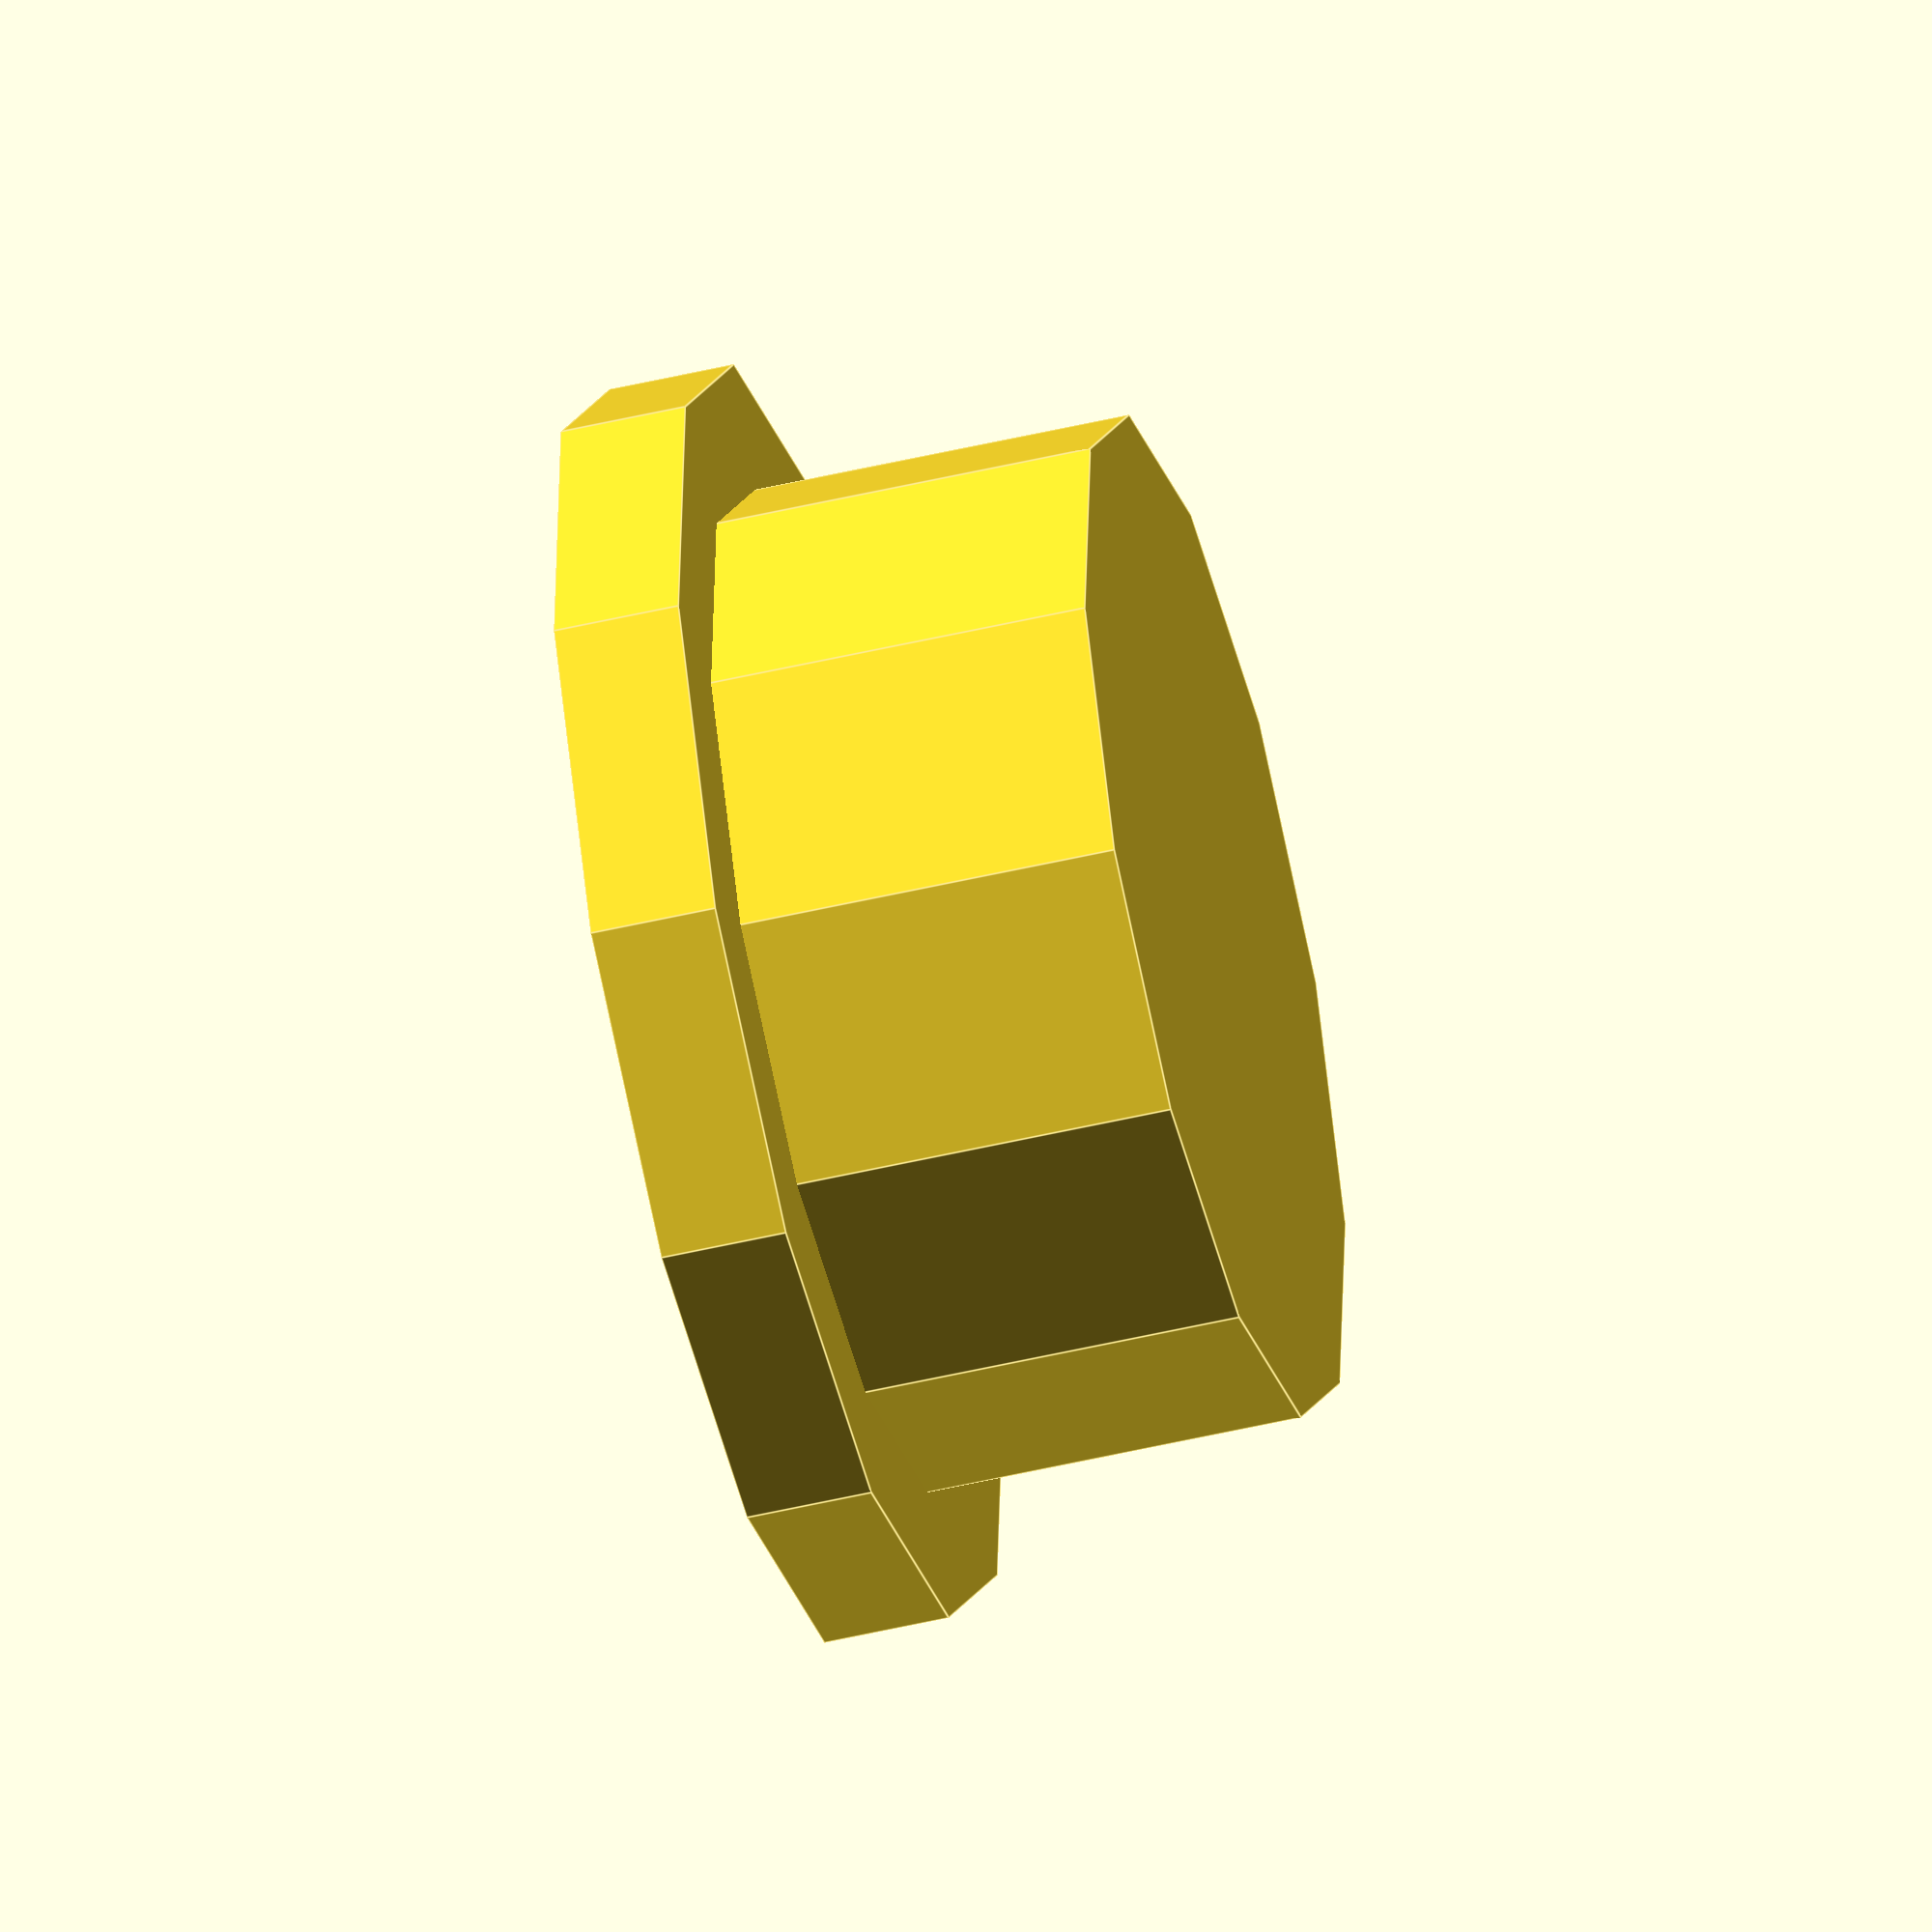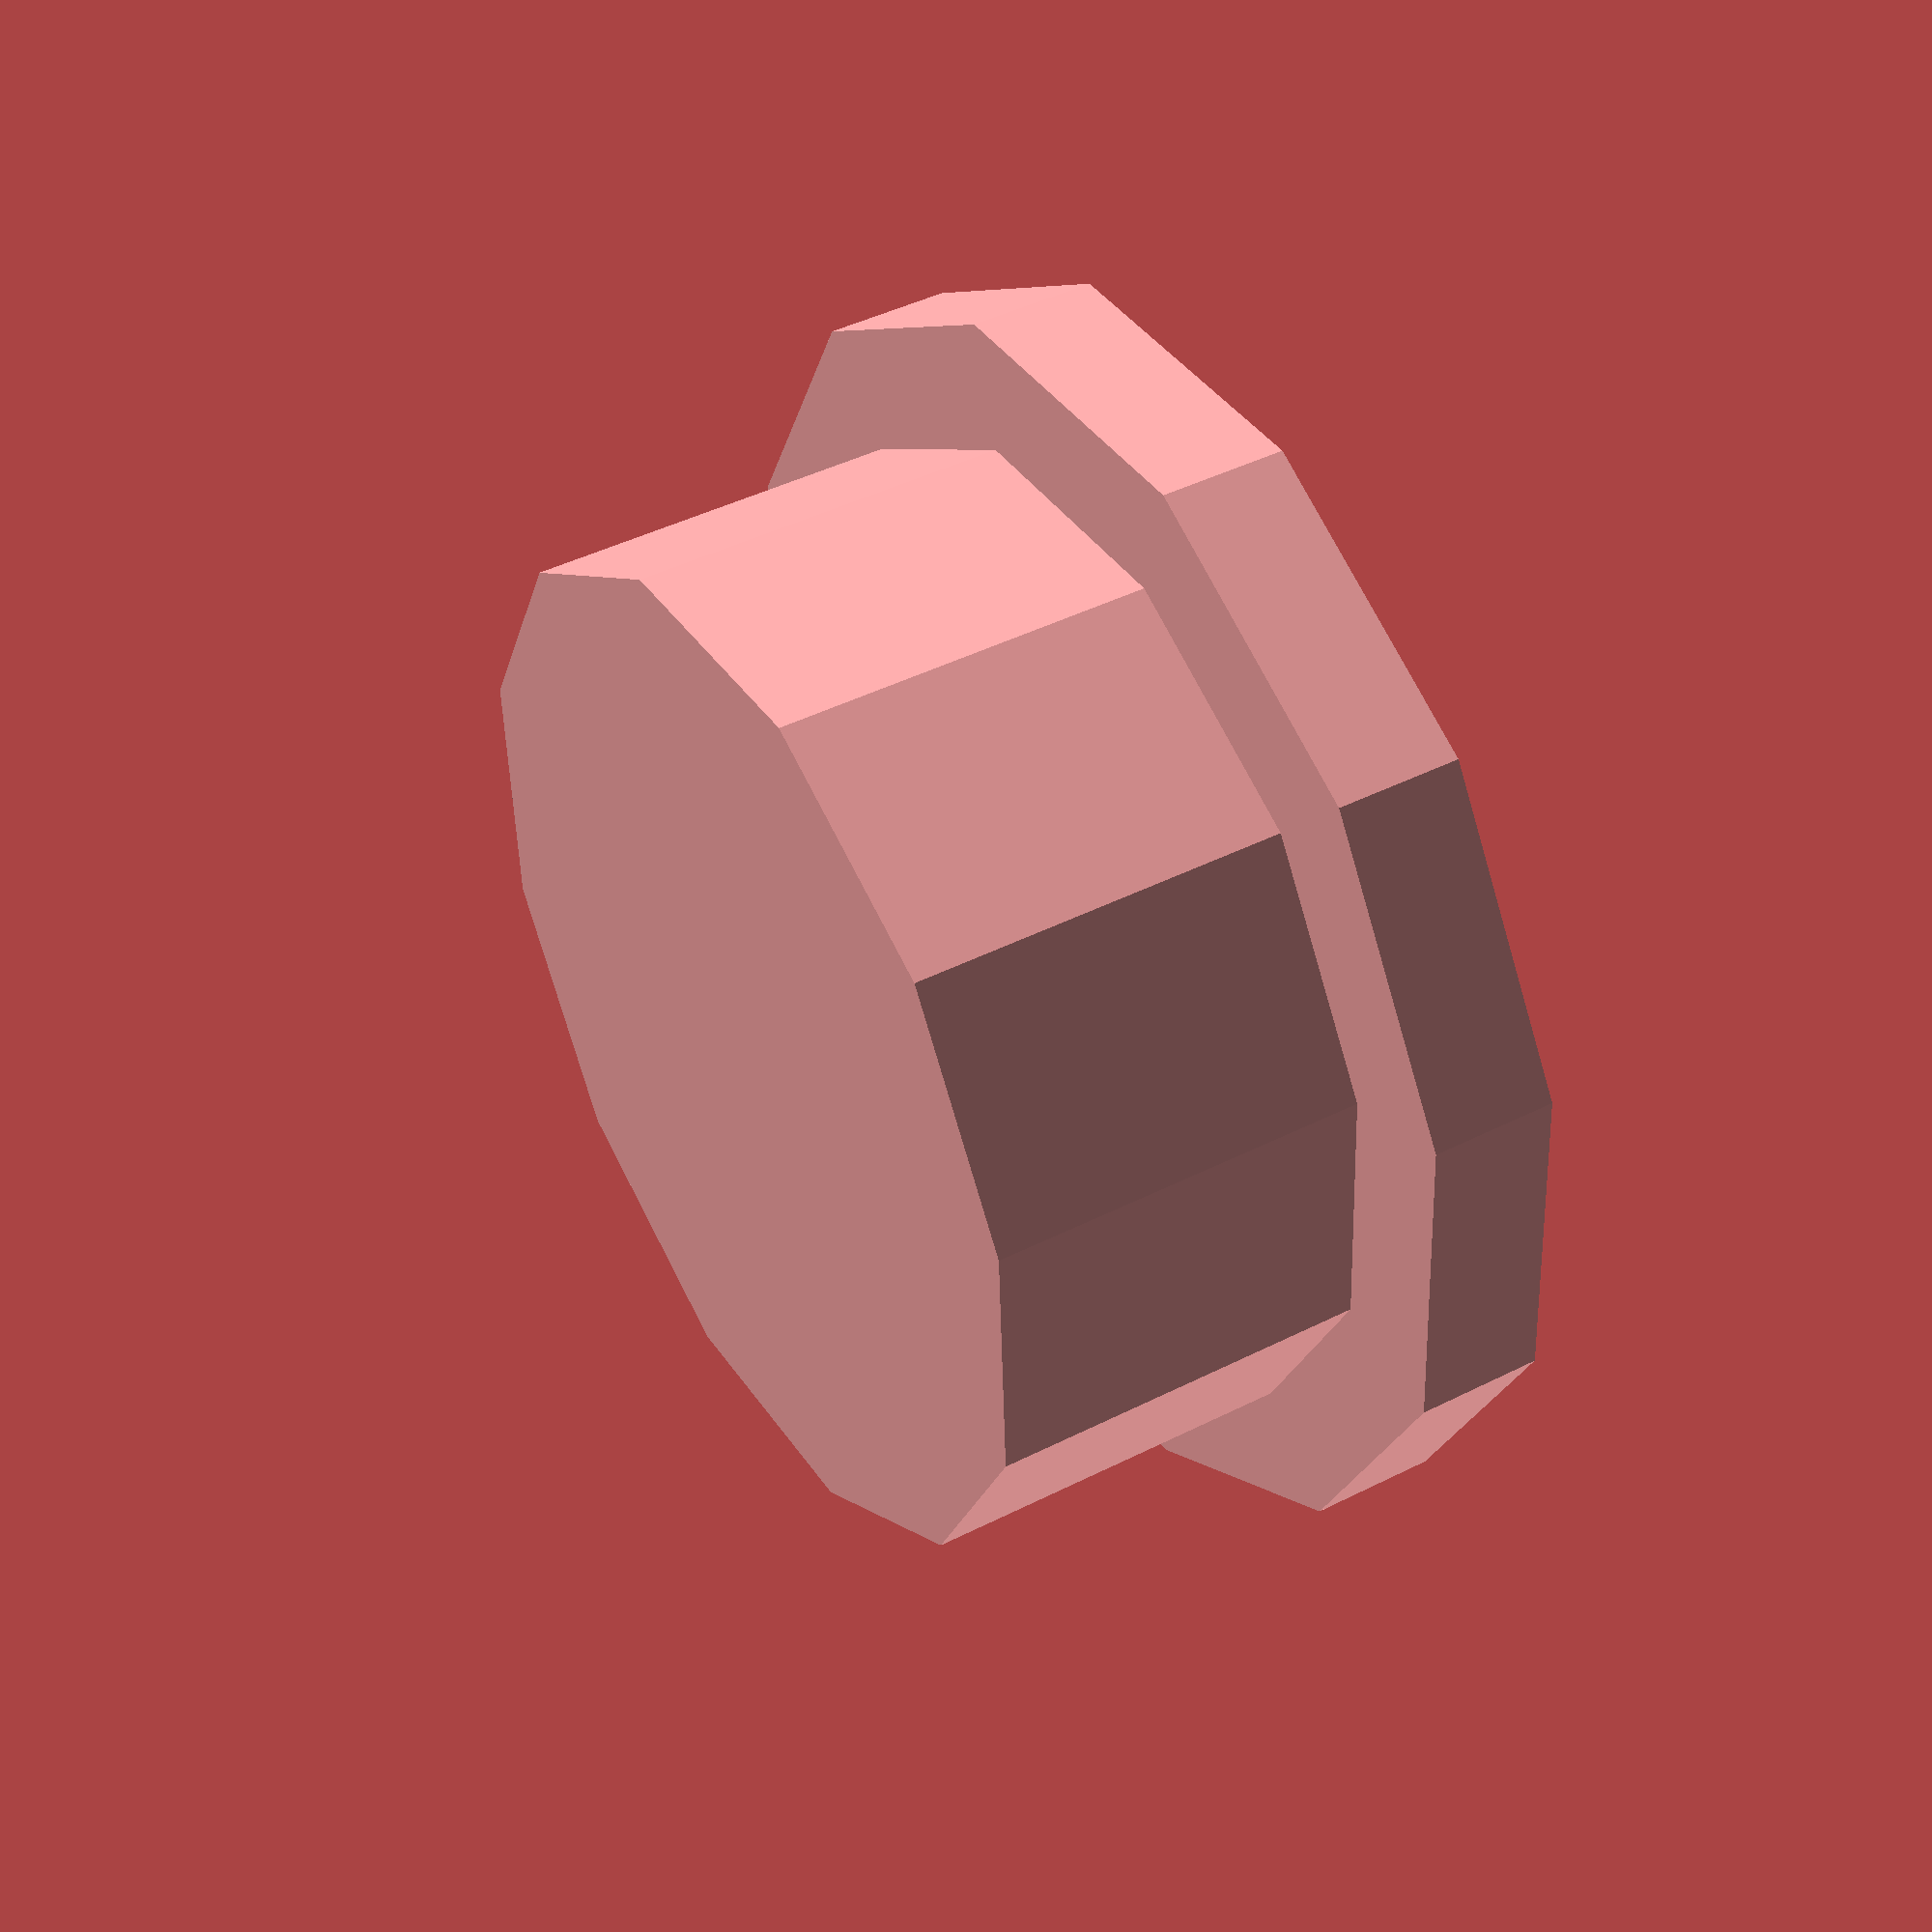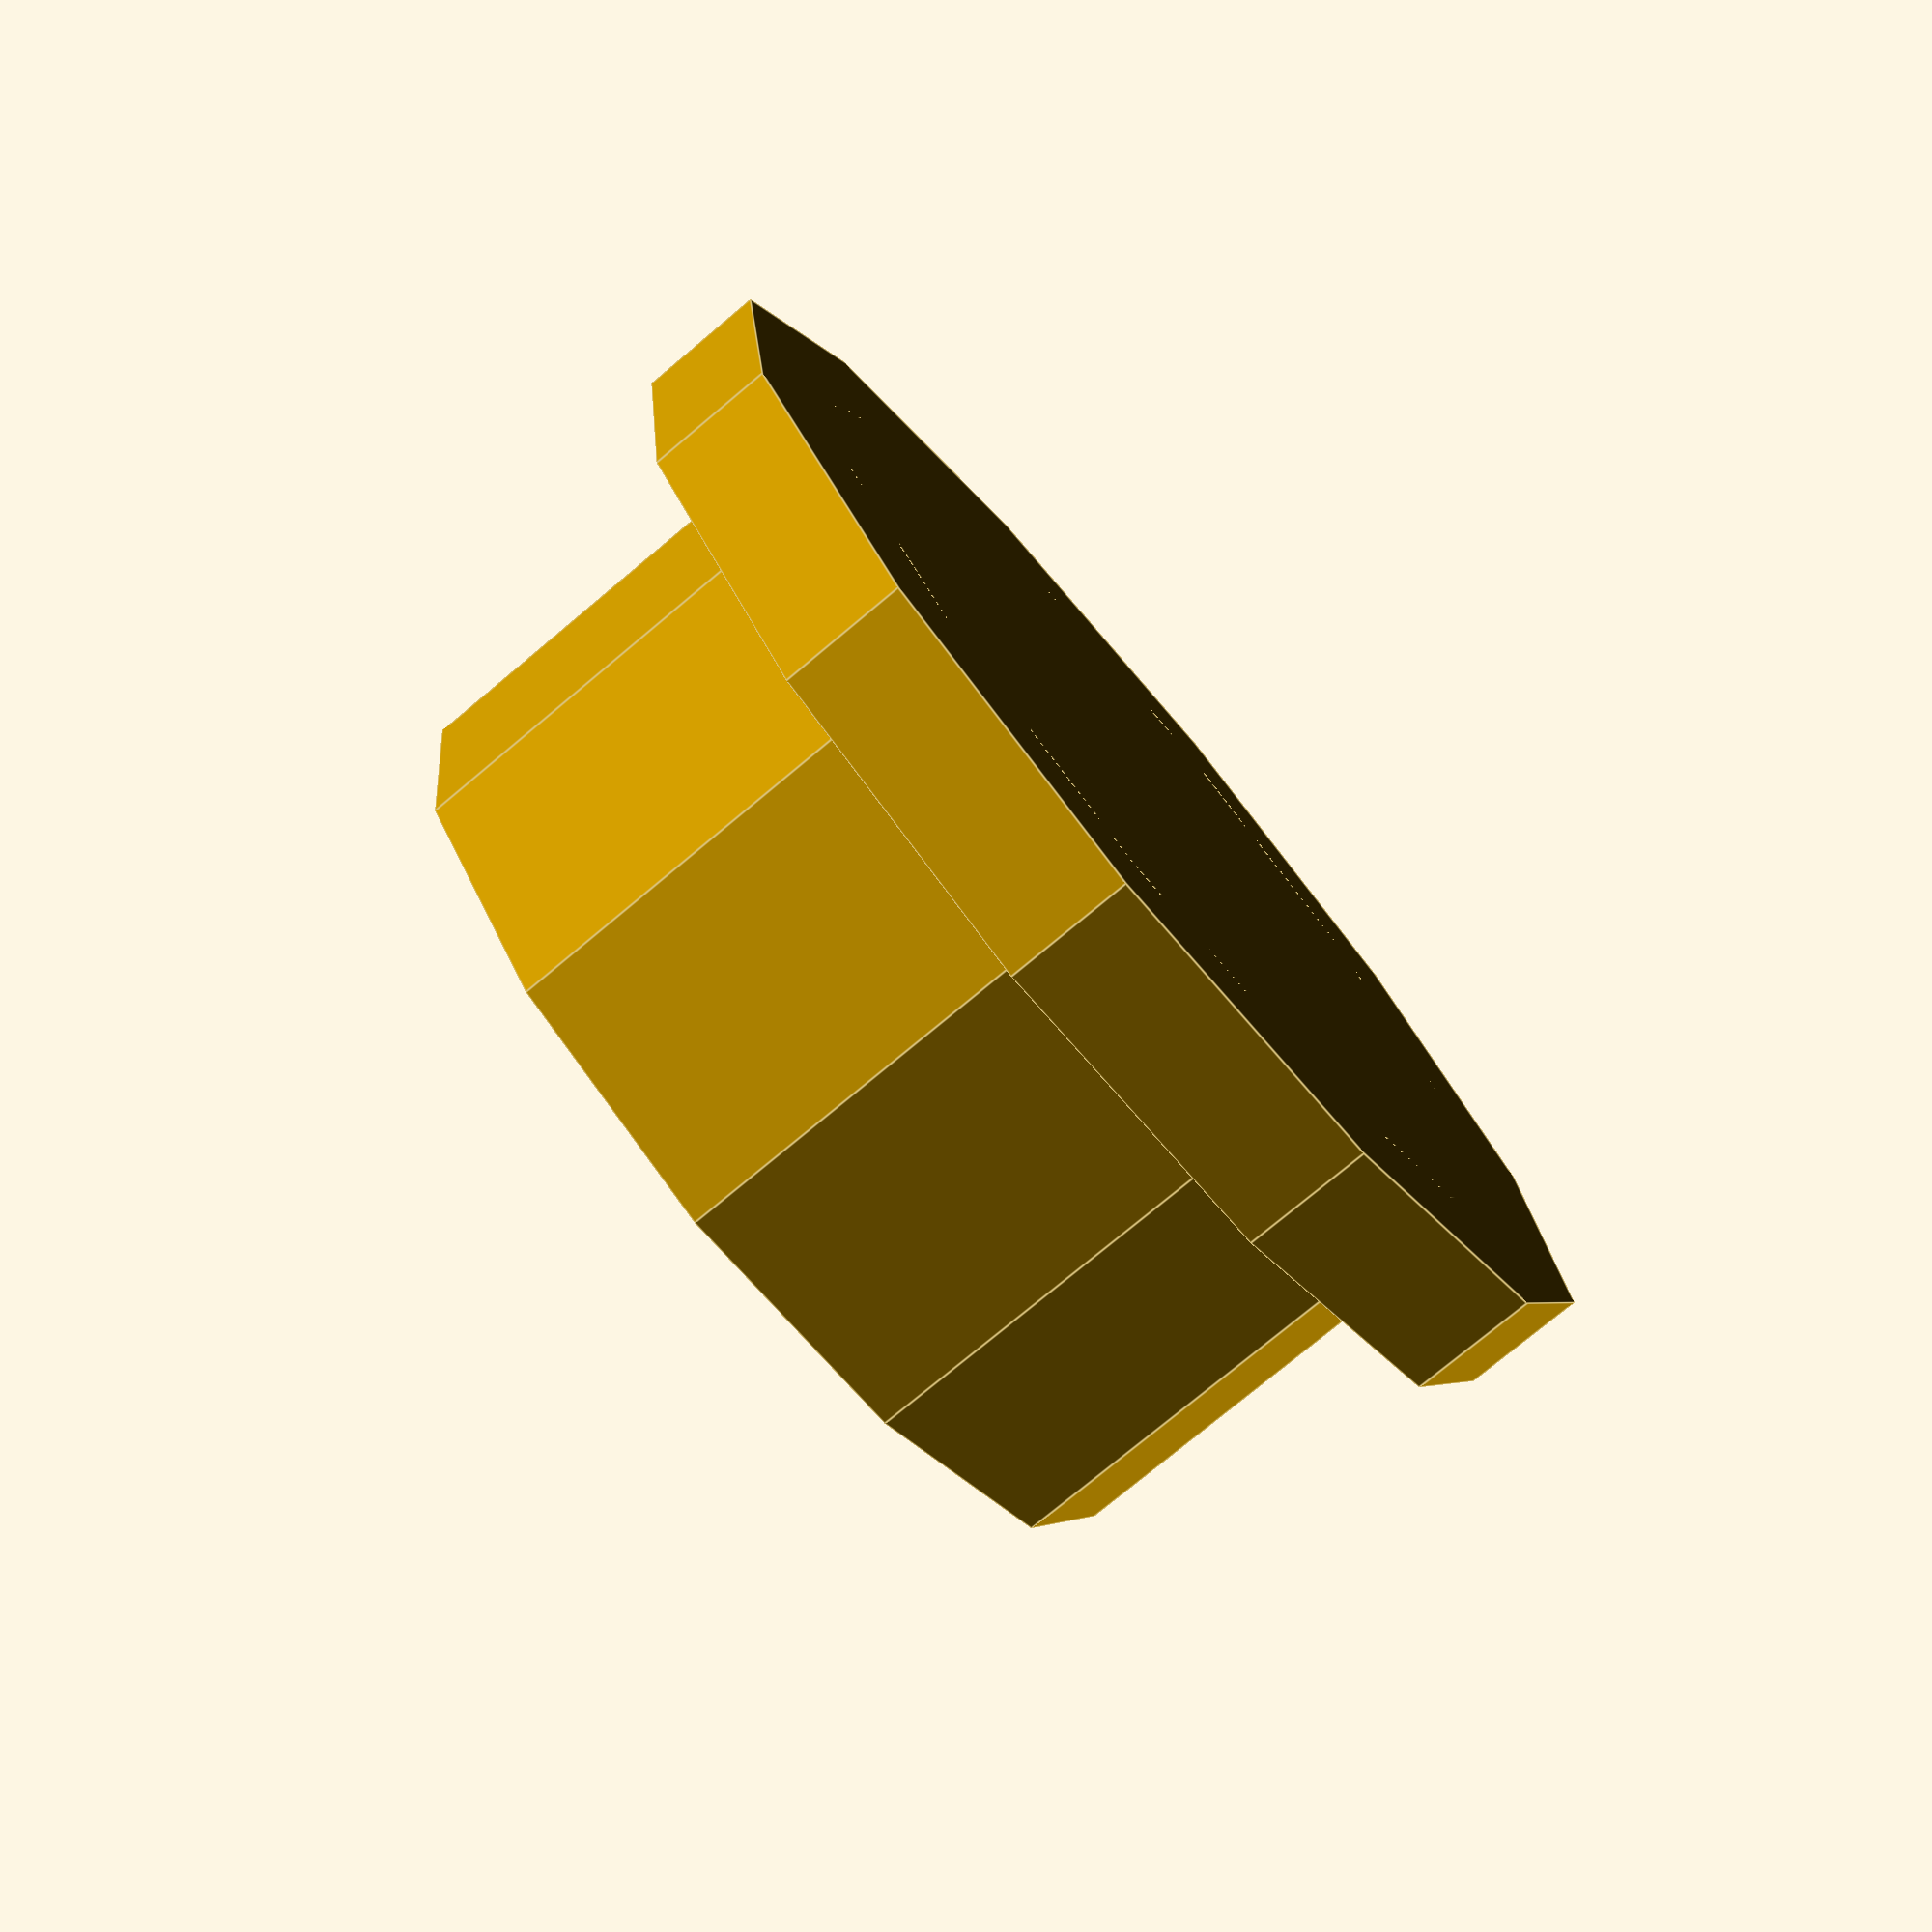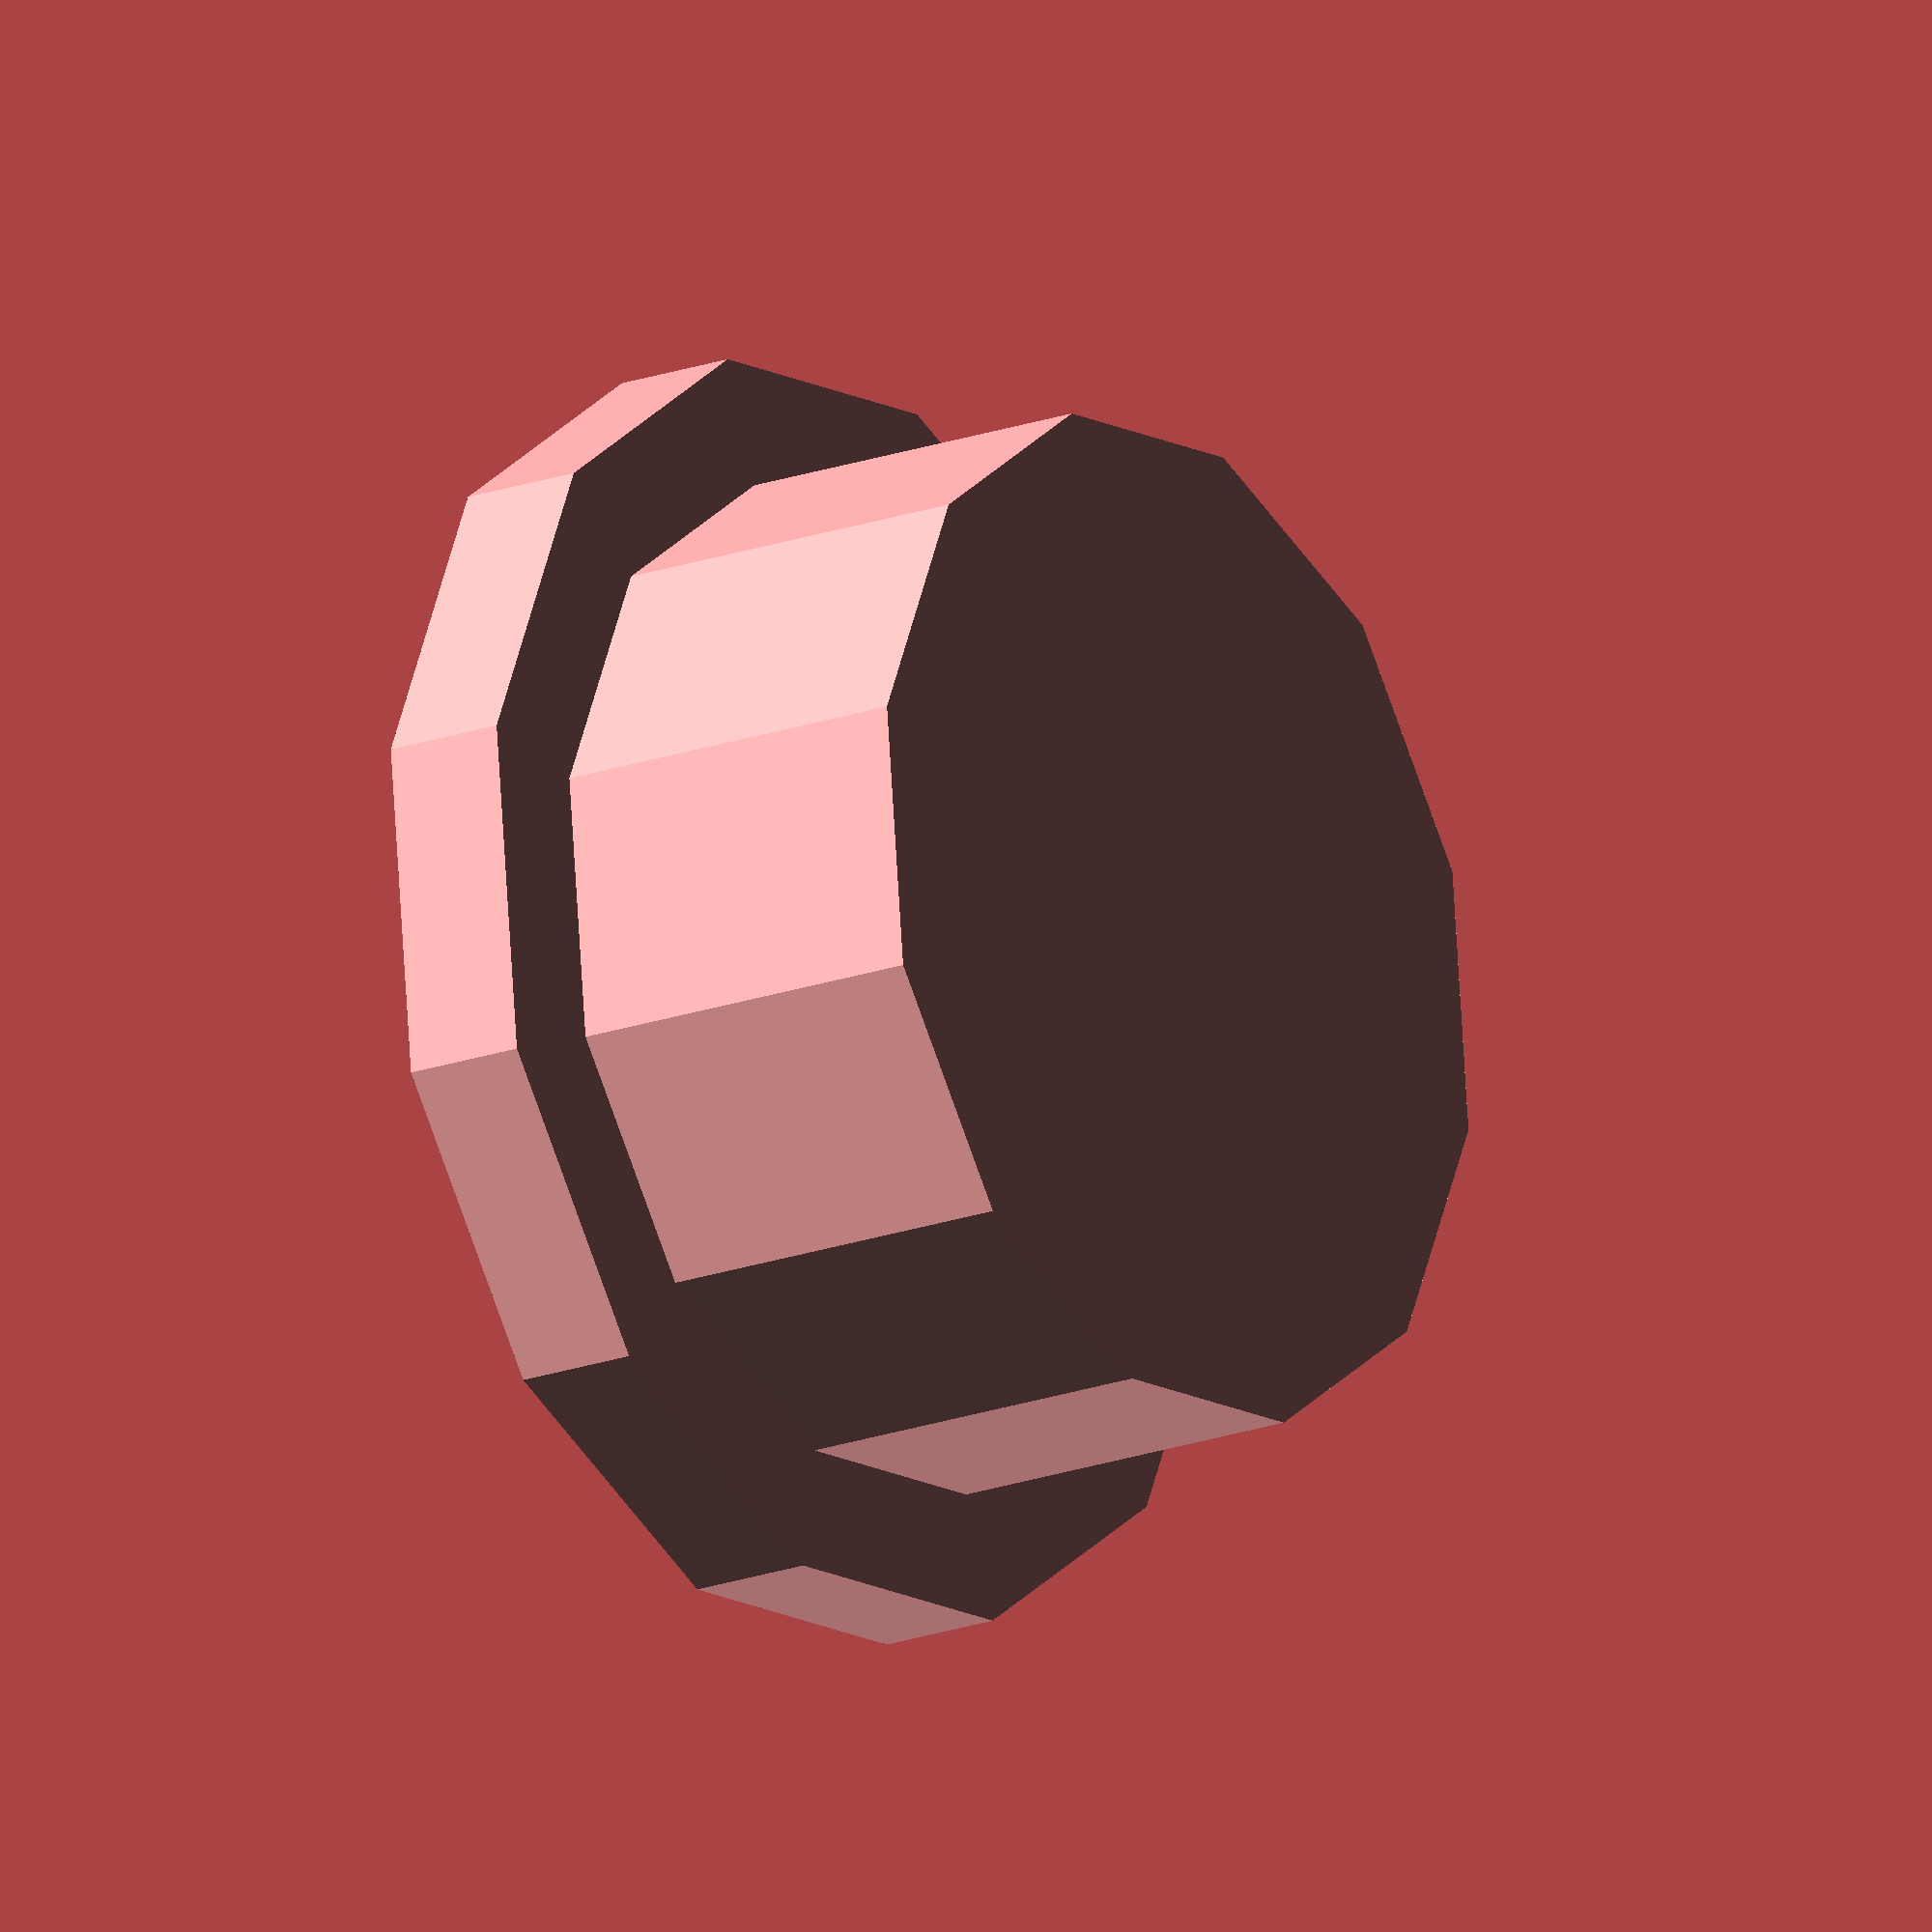
<openscad>
// plate round 1x1 wo stud

// external vars #########################

ext_scale = 1.0;
ext_fn = 12;

// part ##################################

module plate_round_1x1_wo_stud(m_scale=ext_scale,m_fn=ext_fn) {
    scale([m_scale,m_scale,m_scale])
    union() {
        cylinder(h=2,d=4,center=false,$fn=m_fn);
        translate([0,0,1.5])
        cylinder(h=0.5,d=5,center=false,$fn=m_fn);
    }
}

plate_round_1x1_wo_stud();

</openscad>
<views>
elev=228.9 azim=310.4 roll=75.1 proj=o view=edges
elev=316.5 azim=48.2 roll=239.2 proj=p view=wireframe
elev=75.6 azim=98.3 roll=310.0 proj=p view=edges
elev=19.0 azim=141.1 roll=124.8 proj=o view=solid
</views>
